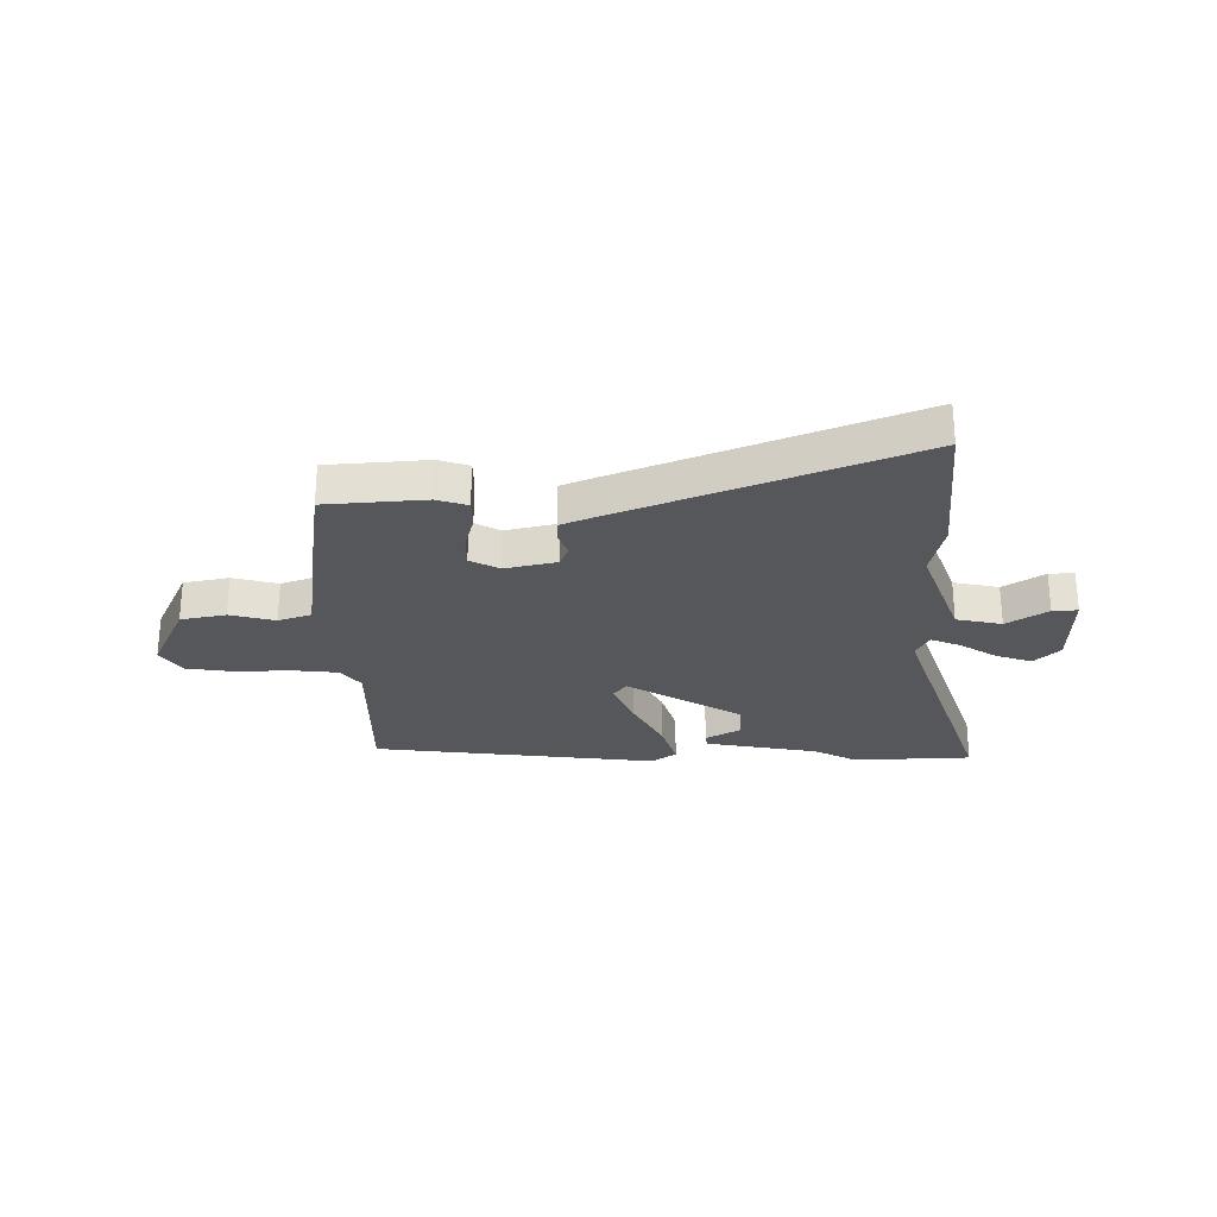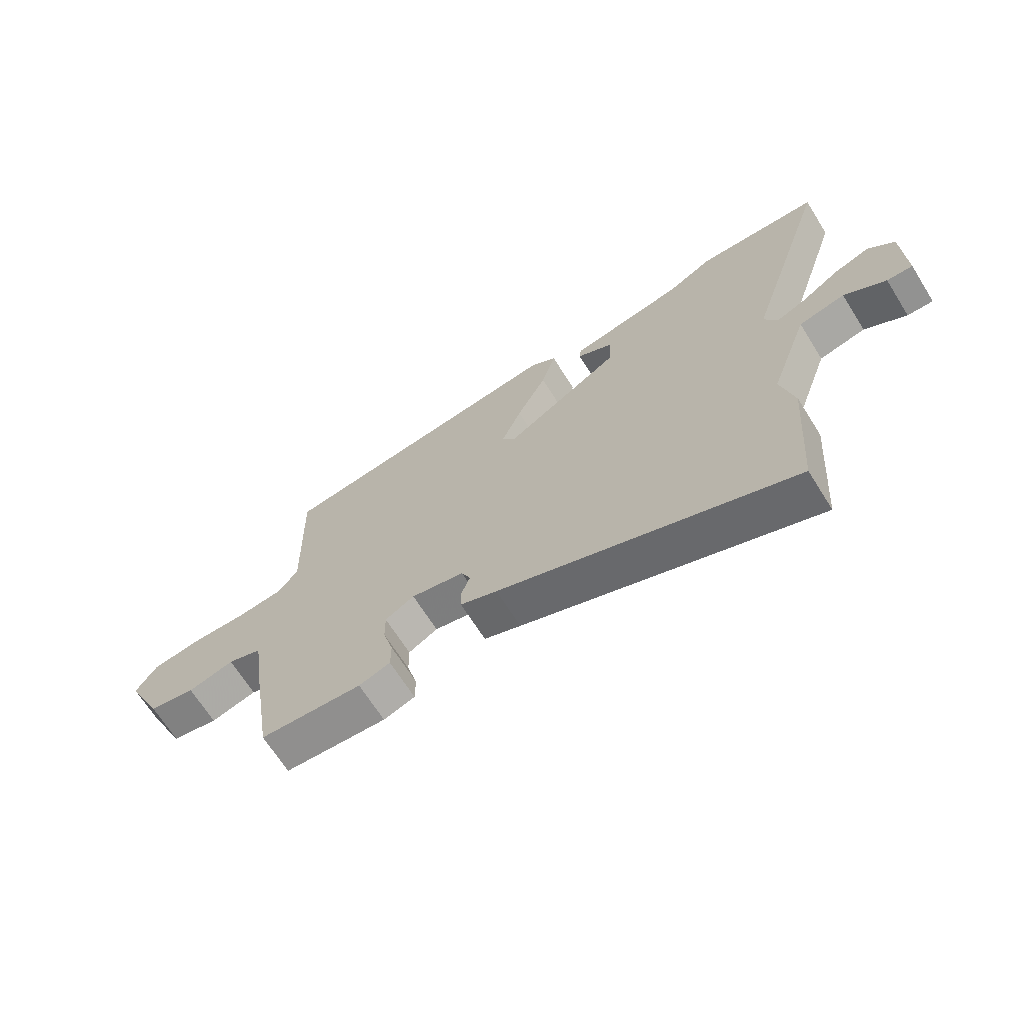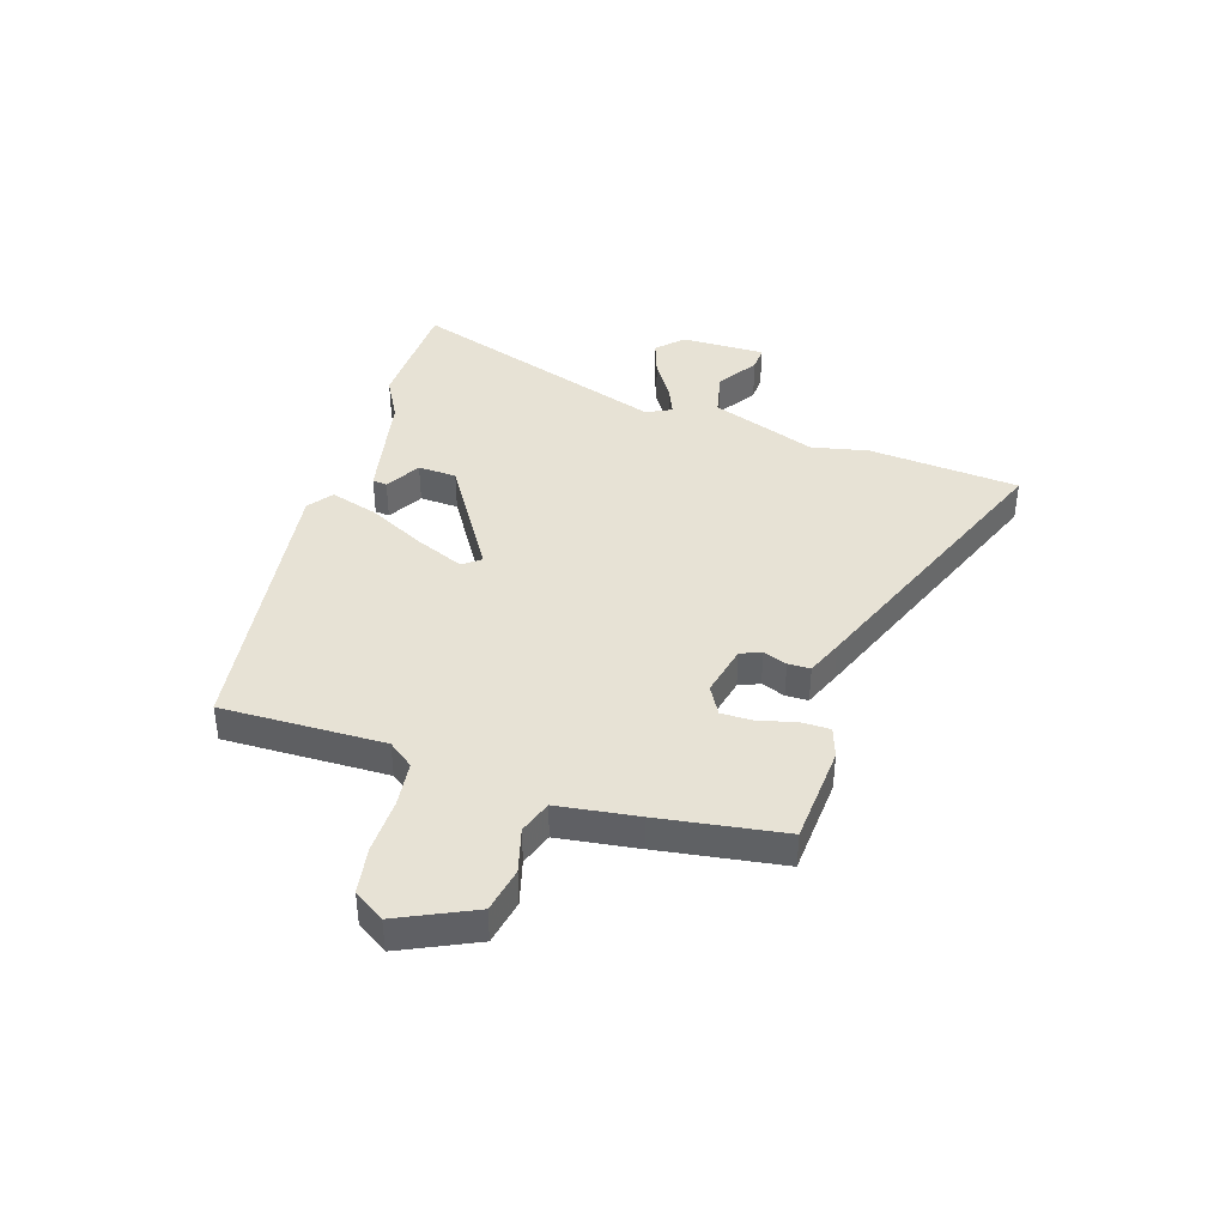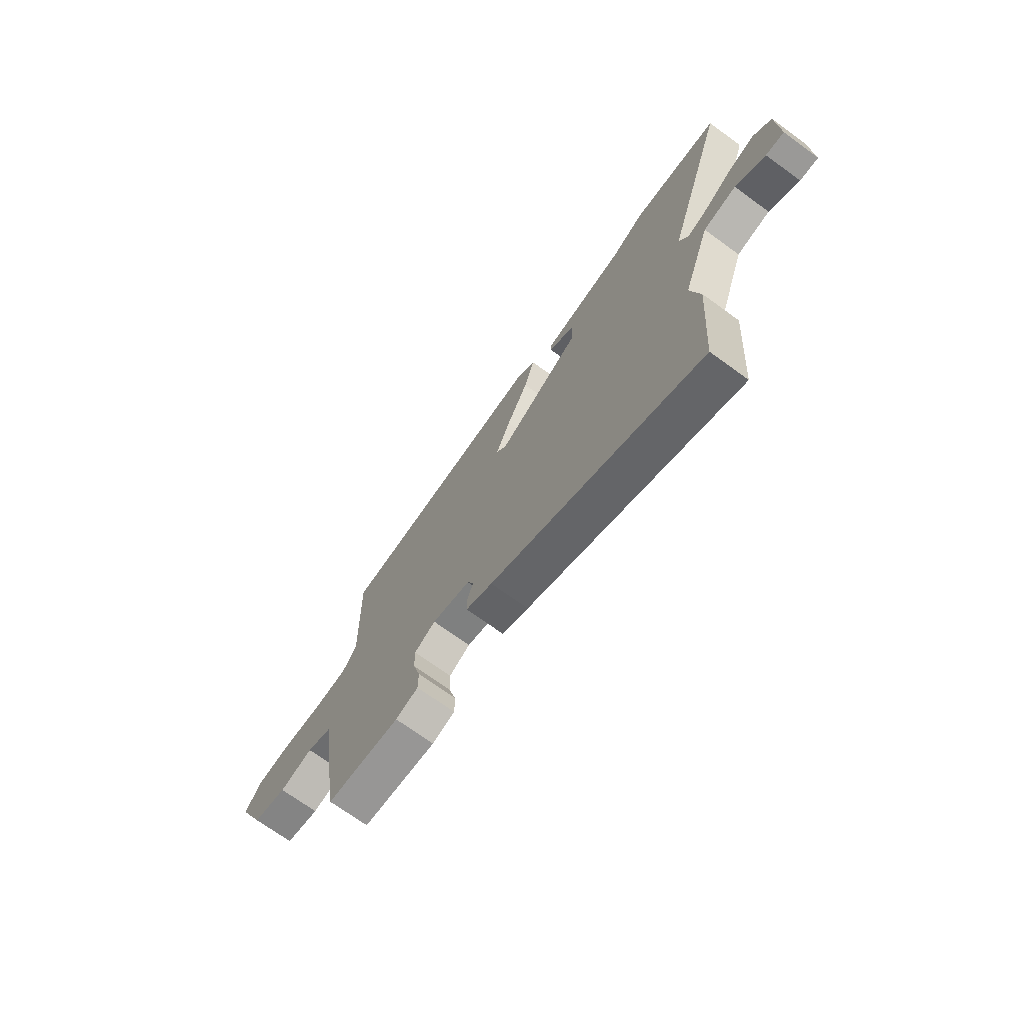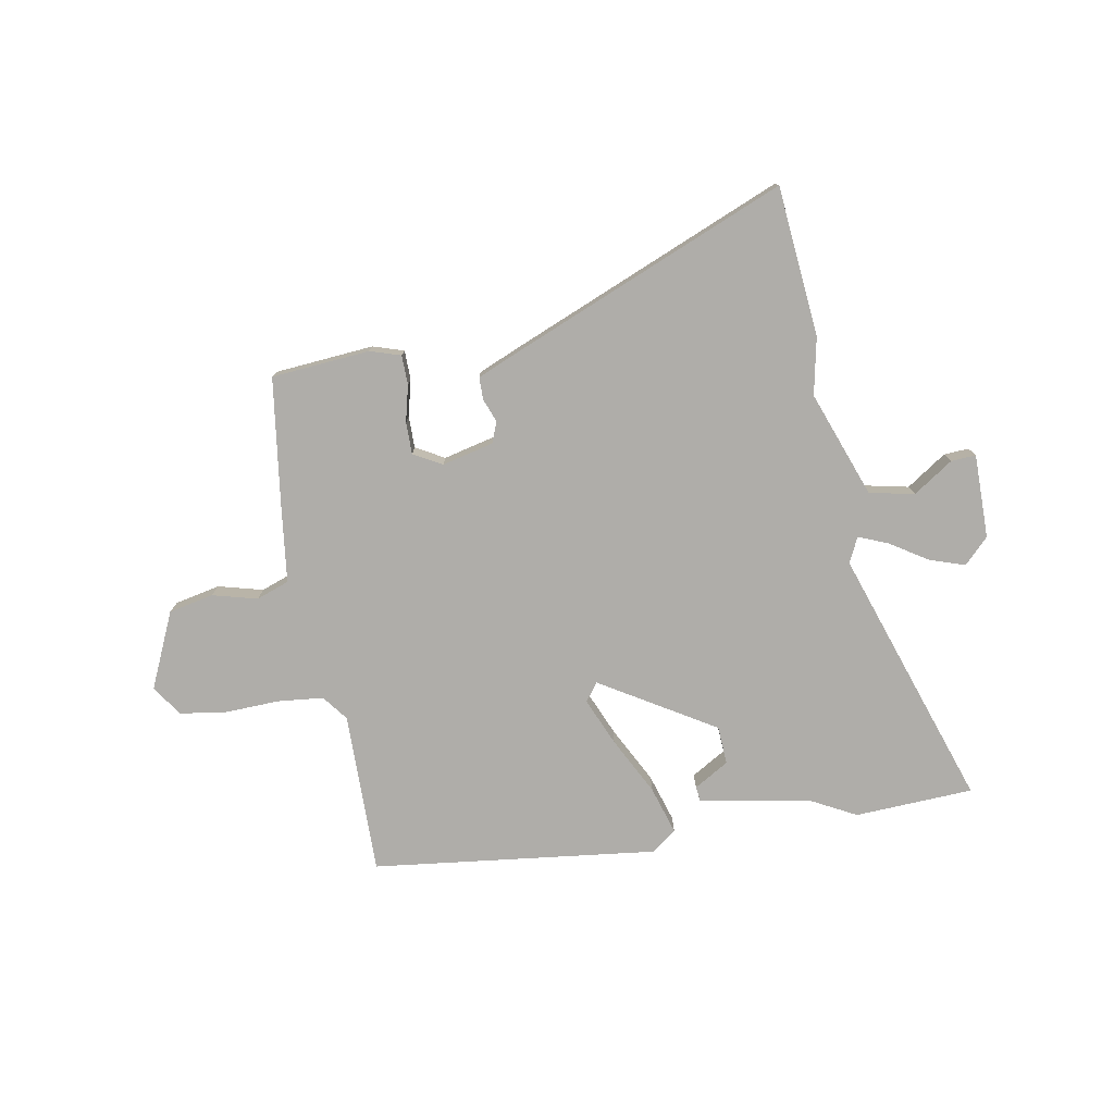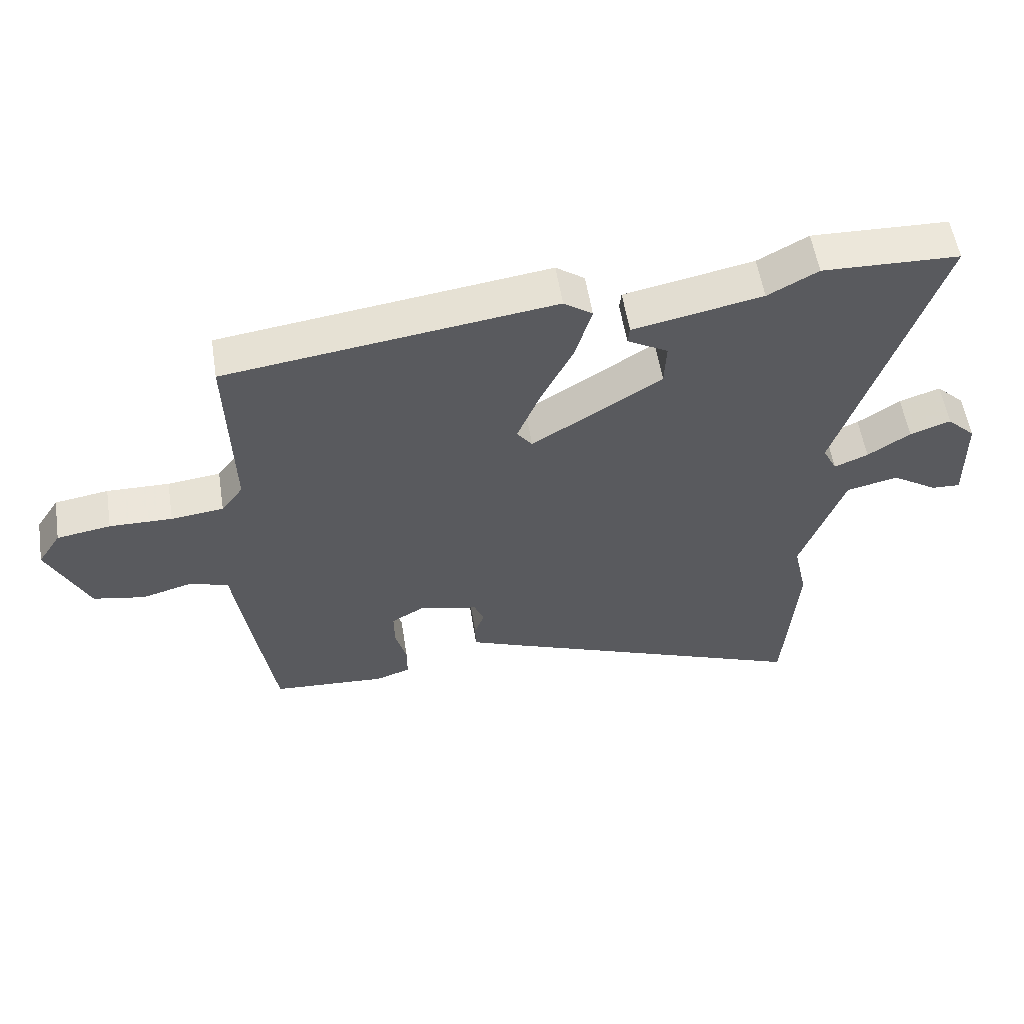
<metadata>
{"format":"obj","ext":"obj","renderer":"f3d","projection":"perspective","resolution":1024,"background":"white","views":[{"elev":-26.5,"azim":-178.8,"up":"+Y"},{"elev":-67.8,"azim":-147.8,"up":"+Z"},{"elev":40.4,"azim":107.9,"up":"+Y"},{"elev":-71.2,"azim":-126.0,"up":"+Z"},{"elev":-77.2,"azim":-168.9,"up":"+Y"},{"elev":56.2,"azim":171.0,"up":"+Z"}]}
</metadata>
<code>
v 0.471 0.07 -0.527
v 0.289 0.07 -0.539
v 0.233 0.07 -0.52
v 0.233 0.07 -0.466
v 0.251 0.07 -0.399
v 0.252 0.07 -0.34
v 0.2 0.07 -0.31
v 0.105 0.07 -0.331
v 0.089 0.07 -0.369
v 0.105 0.07 -0.413
v 0.104 0.07 -0.454
v 0.038 0.07 -0.481
v -0.486 0.07 -0.687
v -0.507 0.07 -0.409
v -0.484 0.07 -0.305
v -0.553 0.07 -0.109
v -0.636 0.07 -0.09
v -0.71 0.07 -0.138
v -0.756 0.07 -0.14
v -0.753 0.07 0.015
v -0.707 0.07 0.06
v -0.642 0.07 0.037
v -0.574 0.07 -0.008
v -0.52 0.07 -0.031
v -0.497 0.07 0.015
v -0.651 0.07 0.495
v -0.432 0.07 0.502
v -0.352 0.07 0.458
v -0.145 0.07 0.416
v -0.142 0.07 0.389
v -0.207 0.07 0.352
v -0.204 0.07 0.281
v 0.004 0.07 0.15
v 0.029 0.07 0.183
v -0.007 0.07 0.271
v -0.06 0.07 0.378
v -0.086 0.07 0.467
v -0.04 0.07 0.5
v 0.485 0.07 0.428
v 0.477 0.07 0.128
v 0.512 0.07 0.081
v 0.596 0.07 0.071
v 0.696 0.07 0.073
v 0.782 0.07 0.059
v 0.819 0.07 0.002
v 0.754 0.07 -0.136
v 0.671 0.07 -0.152
v 0.589 0.07 -0.129
v 0.528 0.07 -0.15
v 0.507 0.07 -0.297
v 0.471 0 -0.527
v 0.289 0 -0.539
v 0.233 0 -0.52
v 0.233 0 -0.466
v 0.251 0 -0.399
v 0.252 0 -0.34
v 0.2 0 -0.31
v 0.105 0 -0.331
v 0.089 0 -0.369
v 0.105 0 -0.413
v 0.104 0 -0.454
v 0.038 0 -0.481
v -0.486 0 -0.687
v -0.507 0 -0.409
v -0.484 0 -0.305
v -0.553 0 -0.109
v -0.636 0 -0.09
v -0.71 0 -0.138
v -0.756 0 -0.14
v -0.753 0 0.015
v -0.707 0 0.06
v -0.642 0 0.037
v -0.574 0 -0.008
v -0.52 0 -0.031
v -0.497 0 0.015
v -0.651 0 0.495
v -0.432 0 0.502
v -0.352 0 0.458
v -0.145 0 0.416
v -0.142 0 0.389
v -0.207 0 0.352
v -0.204 0 0.281
v 0.004 0 0.15
v 0.029 0 0.183
v -0.007 0 0.271
v -0.06 0 0.378
v -0.086 0 0.467
v -0.04 0 0.5
v 0.485 0 0.428
v 0.477 0 0.128
v 0.512 0 0.081
v 0.596 0 0.071
v 0.696 0 0.073
v 0.782 0 0.059
v 0.819 0 0.002
v 0.754 0 -0.136
v 0.671 0 -0.152
v 0.589 0 -0.129
v 0.528 0 -0.15
v 0.507 0 -0.297
f 49 50 1 2
f 45 46 47 48
f 45 48 49
f 42 43 44 45
f 41 42 45 49
f 40 41 49 2
f 35 36 37 38
f 34 35 38 39
f 33 34 39 40
f 28 29 30 31
f 28 31 32
f 25 26 27 28
f 25 28 32
f 24 25 32 33
f 20 21 22 23
f 20 23 24
f 17 18 19 20
f 16 17 20 24
f 15 16 24 33
f 9 10 11 12
f 8 9 12 13
f 2 3 4 5
f 2 5 6
f 40 2 6
f 33 40 6 7
f 15 33 7 8
f 8 13 14 15
f 52 51 100 99
f 98 97 96 95
f 99 98 95
f 95 94 93 92
f 99 95 92 91
f 52 99 91 90
f 88 87 86 85
f 89 88 85 84
f 90 89 84 83
f 81 80 79 78
f 82 81 78
f 78 77 76 75
f 82 78 75
f 83 82 75 74
f 73 72 71 70
f 74 73 70
f 70 69 68 67
f 74 70 67 66
f 83 74 66 65
f 62 61 60 59
f 63 62 59 58
f 55 54 53 52
f 56 55 52
f 56 52 90
f 57 56 90 83
f 58 57 83 65
f 65 64 63 58
f 1 51 52 2
f 2 52 53 3
f 3 53 54 4
f 4 54 55 5
f 5 55 56 6
f 6 56 57 7
f 7 57 58 8
f 8 58 59 9
f 9 59 60 10
f 10 60 61 11
f 11 61 62 12
f 12 62 63 13
f 13 63 64 14
f 14 64 65 15
f 15 65 66 16
f 16 66 67 17
f 17 67 68 18
f 18 68 69 19
f 19 69 70 20
f 20 70 71 21
f 21 71 72 22
f 22 72 73 23
f 23 73 74 24
f 24 74 75 25
f 25 75 76 26
f 26 76 77 27
f 27 77 78 28
f 28 78 79 29
f 29 79 80 30
f 30 80 81 31
f 31 81 82 32
f 32 82 83 33
f 33 83 84 34
f 34 84 85 35
f 35 85 86 36
f 36 86 87 37
f 37 87 88 38
f 38 88 89 39
f 39 89 90 40
f 40 90 91 41
f 41 91 92 42
f 42 92 93 43
f 43 93 94 44
f 44 94 95 45
f 45 95 96 46
f 46 96 97 47
f 47 97 98 48
f 48 98 99 49
f 49 99 100 50
f 50 100 51 1

</code>
